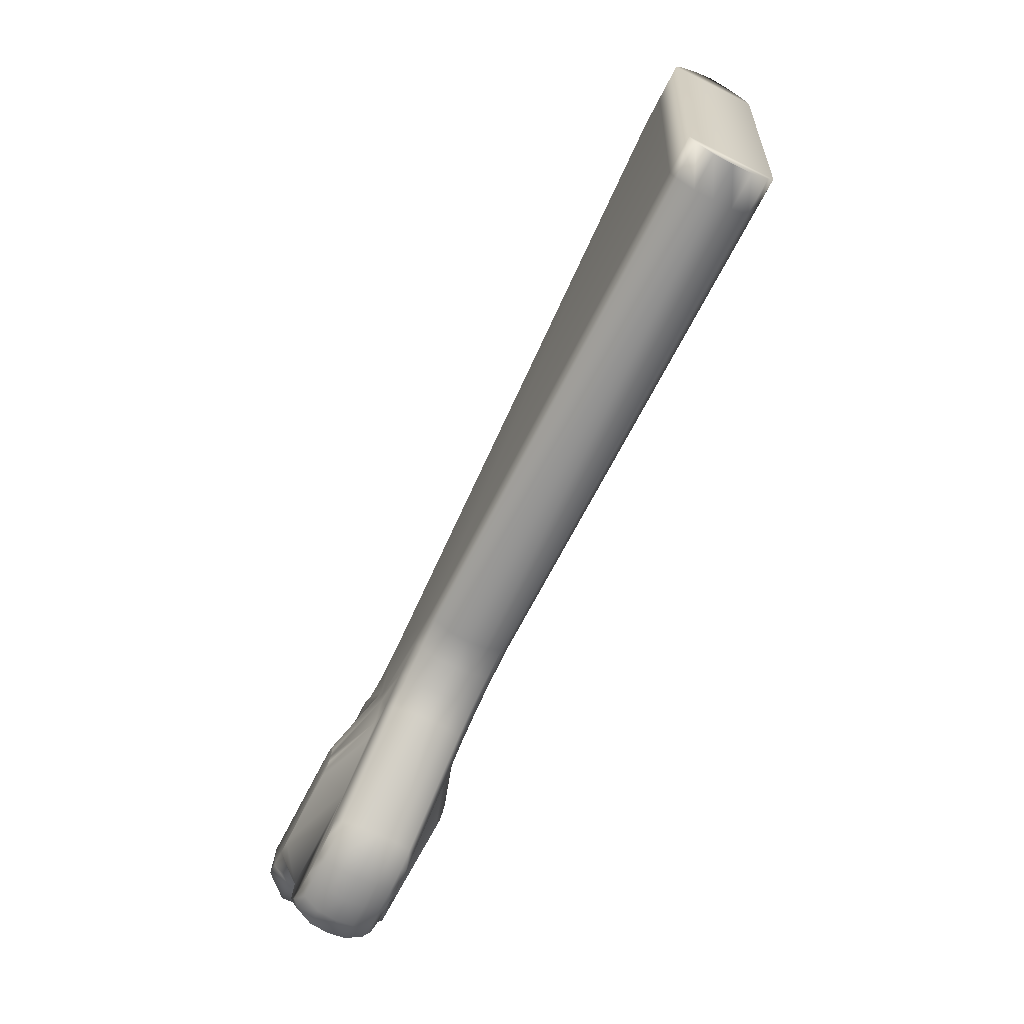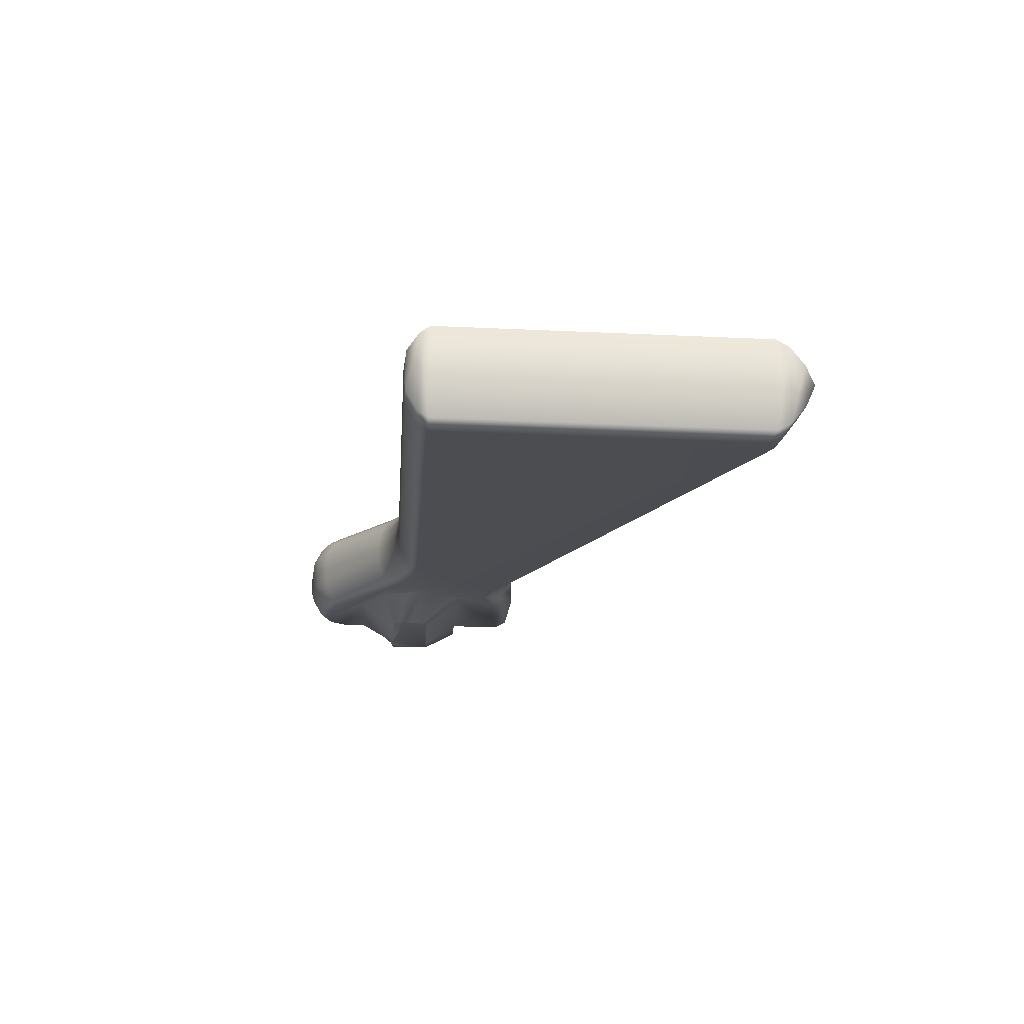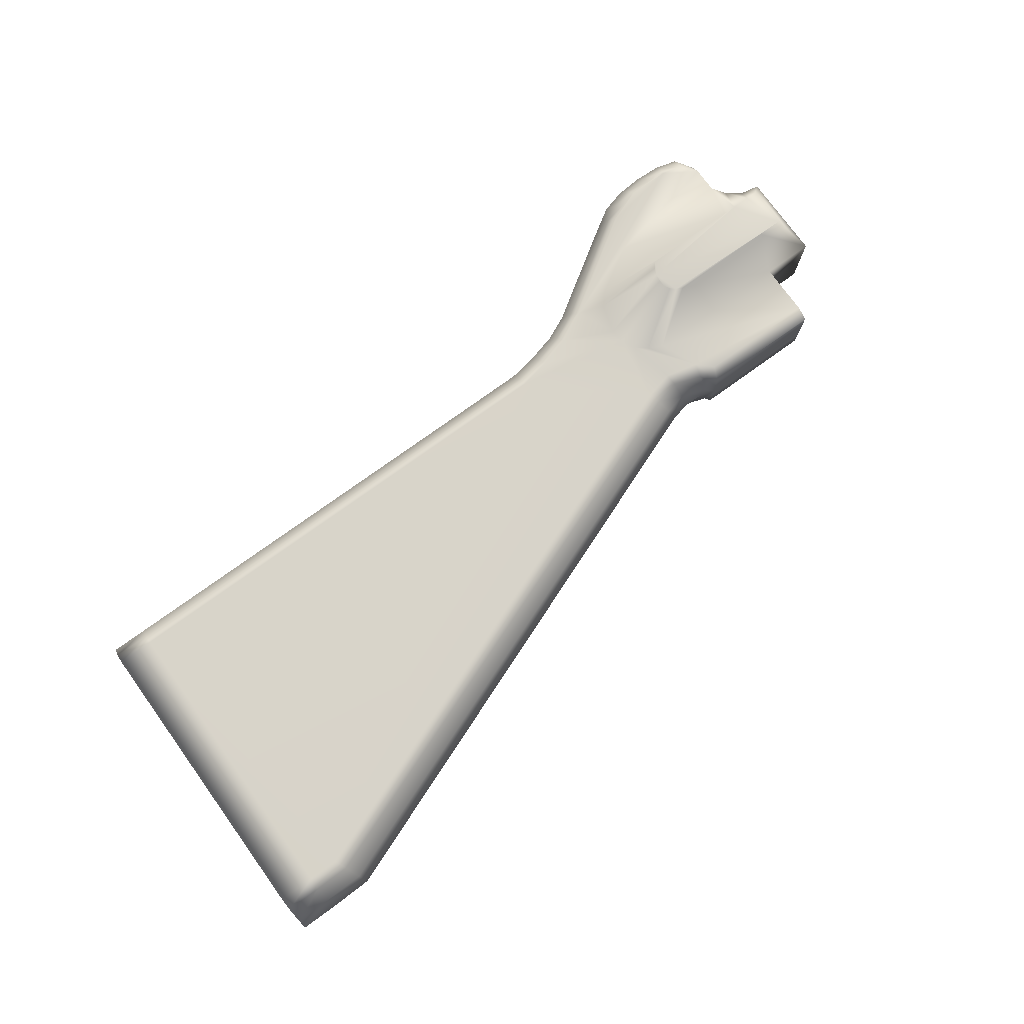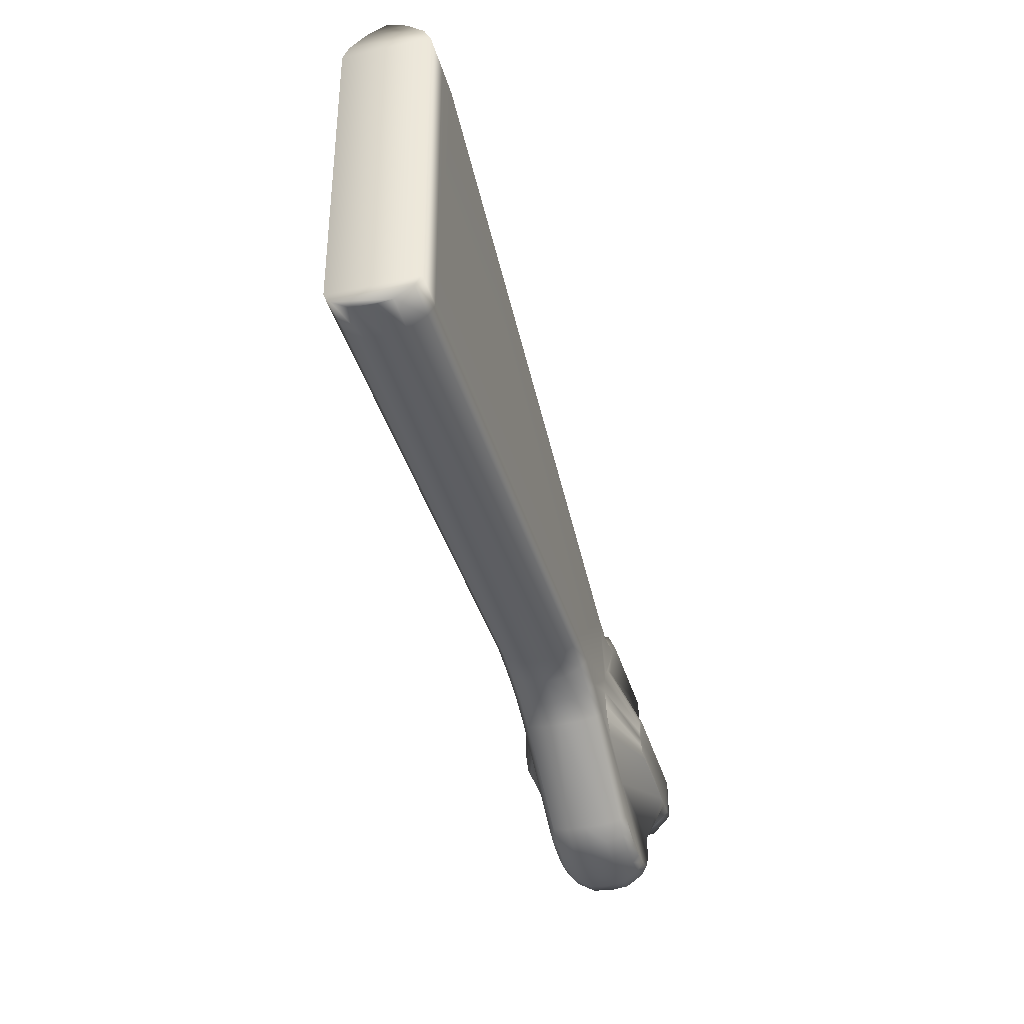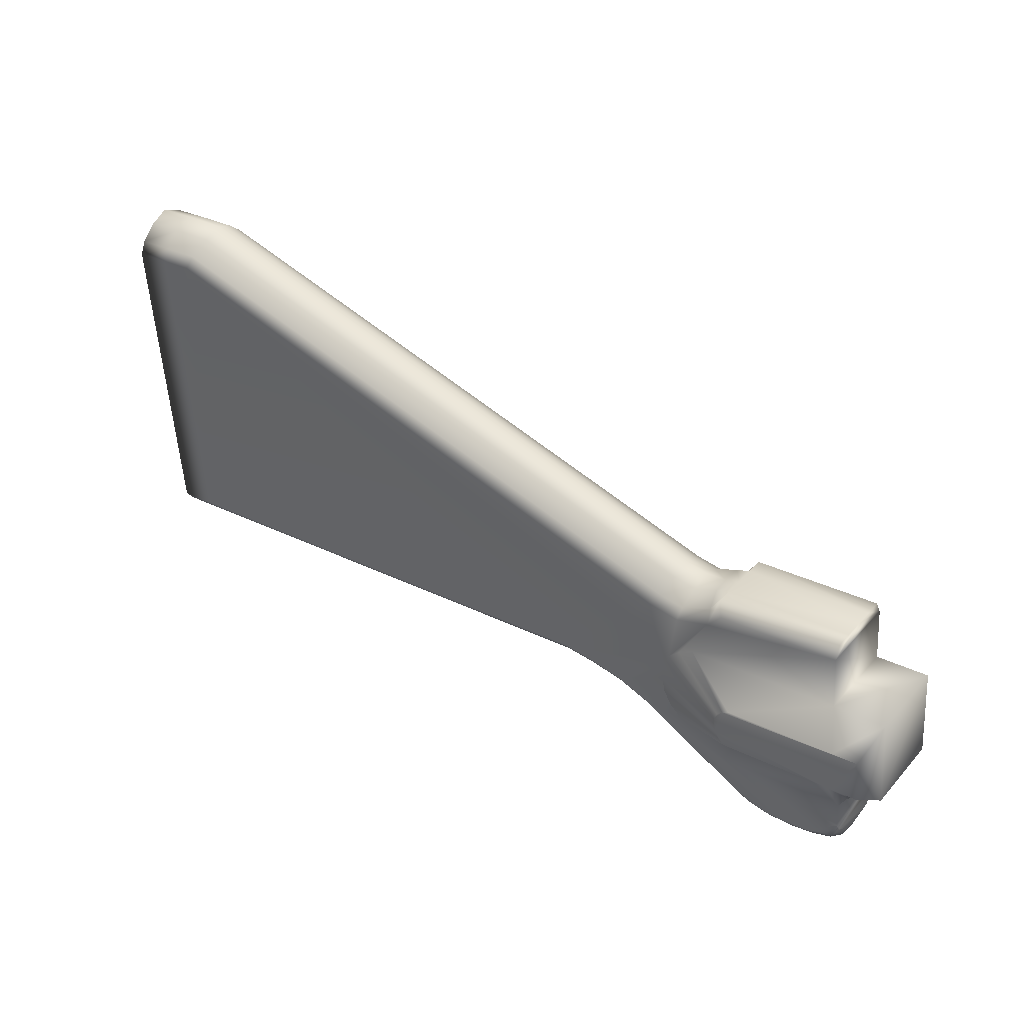
<metadata>
{"format":"obj","ext":"obj","renderer":"f3d","projection":"perspective","resolution":1024,"background":"white","views":[{"elev":-68.7,"azim":63.8,"up":"+Y"},{"elev":-16.3,"azim":82.2,"up":"+Z"},{"elev":75.2,"azim":140.3,"up":"+Z"},{"elev":-42.4,"azim":105.6,"up":"+Y"},{"elev":36.0,"azim":-143.6,"up":"+Y"}]}
</metadata>
<code>
v 0.5558 -0.09476 0.03688
v 0.4883 -0.0878 0.05684
v 0.4836 -0.08325 0.05681
v 0.4905 -0.09316 0.0569
v 0.4906 -0.1001 0.057
v 0.4891 -0.1075 0.0571
v 0.4858 -0.1138 0.0572
v 0.4803 -0.119 0.05729
v 0.4708 -0.1186 0.05733
v 0.3916 -0.1134 0.05763
v 0.3794 -0.1126 0.05768
v 0.3531 -0.1109 0.05777
v 0.3631 -0.1115 0.05774
v 0.3557 -0.07196 0.05725
v 0.379 -0.0735 0.05716
v 0.4777 -0.08003 0.05679
v 1.107 -0.1379 0.0349
v 0.6605 -0.1084 0.03658
v 1.106 -0.1468 0.02914
v 0.6599 -0.1173 0.03081
v 0.4216 -0.1959 0.03883
v 0.4035 -0.1928 0.03888
v 0.4211 -0.2031 0.03305
v 0.4002 -0.2002 0.03311
v 0.4604 -0.1923 0.03861
v 0.4412 -0.1958 0.03874
v 0.4639 -0.199 0.0328
v 0.4432 -0.2029 0.03294
v 0.3854 -0.1872 0.03889
v 0.3746 -0.1715 0.03873
v 0.3817 -0.1942 0.03311
v 0.374 -0.1804 0.03297
v 0.4747 -0.1854 0.03845
v 0.4795 -0.1911 0.03262
v 0.5701 -0.1314 0.0373
v 0.5752 -0.1374 0.03147
v 0.6004 -0.1189 0.03699
v 0.6025 -0.1266 0.0312
v 0.6306 -0.1123 0.03676
v 0.6314 -0.1206 0.03099
v 1.105 -0.1569 0.01381
v 0.6592 -0.1274 0.01549
v 0.4205 -0.2113 0.0177
v 0.3968 -0.2086 0.01777
v 0.4678 -0.2065 0.01742
v 0.4454 -0.211 0.01758
v 0.3776 -0.2021 0.01777
v 0.3733 -0.1905 0.01764
v 0.4848 -0.1976 0.01722
v 0.5808 -0.1442 0.01607
v 0.6048 -0.1353 0.01584
v 0.6323 -0.13 0.01565
v 1.105 -0.159 -0.003049
v 0.659 -0.1295 -0.001374
v 0.4203 -0.213 0.000832
v 0.3961 -0.2104 0.000909
v 0.4685 -0.2081 0.000544
v 0.4458 -0.2127 0.000709
v 0.3768 -0.2038 0.000912
v 0.3731 -0.1926 0.000781
v 0.4857 -0.199 0.000344
v 0.5818 -0.1457 -0.000803
v 0.6052 -0.1371 -0.001025
v 0.6324 -0.132 -0.001218
v 0.3943 0.006668 0.03629
v 0.5019 -0.000851 0.03589
v 0.3951 0.01841 0.03025
v 0.5074 0.01098 0.02983
v 0.5146 -0.01476 0.03601
v 0.517 -0.003424 0.02777
v 0.5445 -0.02376 0.036
v 0.5429 -0.01371 0.02999
v 0.5719 -0.01936 0.03581
v 1.098 0.1388 0.03129
v 0.5673 -0.009694 0.02982
v 1.094 0.1496 0.02529
v 1.125 0.1371 0.03119
v 1.125 0.1479 0.02516
v 0.395 0.0182 0.01479
v 0.5073 0.01077 0.01437
v 0.5196 0.006382 0.01437
v 0.5411 -0.002217 0.01439
v 0.5619 0.001349 0.01424
v 1.089 0.162 0.009683
v 1.126 0.1602 0.009536
v 0.3949 0.01798 -0.002096
v 0.5073 0.01055 -0.002518
v 0.5206 0.005752 -0.002516
v 0.54 0.004257 -0.002586
v 0.5587 0.007566 -0.002716
v 1.087 0.1689 -0.007287
v 1.127 0.1672 -0.007448
v 0.3685 -0.1355 0.03828
v 0.3761 -0.1484 0.03842
v 0.3563 -0.1245 0.03819
v 0.3386 -0.12 0.03822
v 0.344 -0.0388 0.03712
v 0.5273 -0.05093 0.03643
v 0.3911 -0.04192 0.03694
v 0.5401 -0.05794 0.03647
v 0.5503 -0.06778 0.03655
v 0.5557 -0.08071 0.03669
v 0.5463 -0.1215 0.03728
v 0.5354 -0.1319 0.03746
v 0.4882 -0.1558 0.038
v 0.3526 -0.1124 -0.05816
v 0.3552 -0.07349 -0.05869
v 0.3626 -0.113 -0.0582
v 0.3788 -0.1141 -0.05826
v 0.4703 -0.1202 -0.0586
v 0.391 -0.1149 -0.05831
v 0.4798 -0.1205 -0.05864
v 0.4853 -0.1153 -0.05874
v 0.4886 -0.109 -0.05883
v 0.49 -0.1016 -0.05894
v 0.49 -0.09468 -0.05903
v 0.4877 -0.08933 -0.05909
v 0.483 -0.08478 -0.05913
v 0.3784 -0.07503 -0.05877
v 0.4772 -0.08156 -0.05914
v 0.6596 -0.1182 -0.03388
v 0.6601 -0.1094 -0.03988
v 1.106 -0.1477 -0.03555
v 1.106 -0.1389 -0.04155
v 0.3999 -0.201 -0.03158
v 0.4031 -0.1938 -0.03757
v 0.4208 -0.204 -0.03164
v 0.4213 -0.1969 -0.03762
v 0.4429 -0.2037 -0.03175
v 0.4409 -0.1968 -0.03771
v 0.4636 -0.1998 -0.03189
v 0.4601 -0.1933 -0.03784
v 0.3737 -0.1813 -0.03172
v 0.3742 -0.1725 -0.03772
v 0.3814 -0.195 -0.03158
v 0.3851 -0.1882 -0.03757
v 0.4792 -0.1919 -0.03207
v 0.4743 -0.1864 -0.038
v 0.5749 -0.1382 -0.03322
v 0.5697 -0.1324 -0.03916
v 0.6022 -0.1274 -0.03349
v 0.6 -0.1199 -0.03946
v 0.6311 -0.1215 -0.0337
v 0.6303 -0.1133 -0.03969
v 0.659 -0.1278 -0.01828
v 1.105 -0.1573 -0.01996
v 0.3966 -0.209 -0.016
v 0.4204 -0.2118 -0.01607
v 0.4453 -0.2114 -0.0162
v 0.4676 -0.207 -0.01636
v 0.3731 -0.1909 -0.01613
v 0.3775 -0.2026 -0.016
v 0.4846 -0.198 -0.01655
v 0.5806 -0.1446 -0.0177
v 0.6047 -0.1357 -0.01793
v 0.6321 -0.1305 -0.01813
v 0.5071 0.01012 -0.03486
v 0.5016 -0.001859 -0.04056
v 0.3948 0.01755 -0.03444
v 0.394 0.00566 -0.04016
v 0.5167 -0.004218 -0.03251
v 0.5142 -0.01577 -0.04044
v 0.5426 -0.01456 -0.0347
v 0.5441 -0.02477 -0.04046
v 1.094 0.1488 -0.0394
v 1.097 0.1378 -0.04516
v 0.567 -0.01055 -0.03487
v 0.5715 -0.02037 -0.04064
v 1.125 0.1471 -0.03953
v 1.124 0.1361 -0.04526
v 0.5072 0.01033 -0.0194
v 0.3949 0.01776 -0.01898
v 0.5194 0.005937 -0.0194
v 0.5409 -0.002663 -0.01939
v 1.089 0.1615 -0.02409
v 0.5617 0.000904 -0.01953
v 1.126 0.1598 -0.02424
v 0.3758 -0.1494 -0.03803
v 0.3682 -0.1366 -0.03817
v 0.3559 -0.1255 -0.03826
v 0.3382 -0.121 -0.03823
v 0.3436 -0.03981 -0.03933
v 0.527 -0.05194 -0.04002
v 0.3908 -0.04292 -0.03951
v 0.5398 -0.05895 -0.03998
v 0.5499 -0.06879 -0.0399
v 0.5553 -0.08172 -0.03976
v 0.5554 -0.09577 -0.03957
v 0.5528 -0.1096 -0.03938
v 0.546 -0.1225 -0.03918
v 0.535 -0.1329 -0.03899
v 0.4879 -0.1569 -0.03846
v 1.138 -0.1498 -0.03567
v 1.139 -0.1411 -0.04167
v 1.138 -0.149 0.02902
v 1.139 -0.1401 0.03478
v 1.138 -0.159 0.01369
v 1.138 -0.1595 -0.02008
v 1.138 -0.1611 -0.003171
v 1.157 0.134 -0.04538
v 1.157 0.135 0.03107
v 1.158 0.1449 -0.03965
v 1.158 0.1458 0.02504
v 1.159 0.1576 -0.02436
v 1.159 0.1581 0.009414
v 1.159 0.165 -0.00757
f 7 103 6
f 103 1 6
f 103 35 1
f 103 104 35
f 160 65 86
f 86 65 79
f 79 65 67
f 160 86 172
f 160 172 159
f 99 160 184
f 160 99 65
f 97 184 182
f 184 97 99
f 181 97 182
f 97 181 96
f 180 96 181
f 96 180 95
f 93 180 179
f 180 93 95
f 94 179 178
f 179 94 93
f 30 178 134
f 178 30 94
f 151 60 48
f 133 48 32
f 48 133 151
f 133 30 134
f 30 133 32
f 196 19 195
f 19 196 17
f 195 41 197
f 41 195 19
f 197 53 199
f 53 197 41
f 199 146 198
f 146 199 53
f 198 123 193
f 123 198 146
f 193 124 194
f 124 193 123
f 194 170 200
f 170 194 124
f 200 169 202
f 169 200 170
f 202 177 204
f 177 202 169
f 204 92 206
f 92 204 177
f 206 85 205
f 85 206 92
f 205 78 203
f 78 205 85
f 203 77 201
f 77 203 78
f 201 17 196
f 17 201 77
f 205 204 206
f 202 205 203
f 205 202 204
f 200 203 201
f 203 200 202
f 194 201 196
f 201 194 200
f 197 199 198
f 195 198 193
f 198 195 197
f 195 194 196
f 194 195 193
f 187 186 168
f 168 186 164
f 164 186 162
f 162 186 185
f 162 185 183
f 162 183 160
f 160 183 184
f 162 160 158
f 187 168 122
f 122 168 166
f 122 166 124
f 124 166 170
f 187 122 144
f 187 144 142
f 187 142 188
f 188 142 140
f 188 140 191
f 191 140 192
f 192 140 126
f 126 140 138
f 126 138 130
f 130 138 132
f 126 130 128
f 192 126 134
f 134 126 136
f 192 134 178
f 188 191 189
f 189 191 190
f 111 192 178
f 192 111 110
f 110 191 192
f 191 110 112
f 112 190 191
f 190 112 113
f 113 189 190
f 189 113 114
f 114 188 189
f 188 114 115
f 115 187 188
f 187 115 116
f 116 186 187
f 186 116 117
f 117 185 186
f 185 117 118
f 118 183 185
f 183 118 120
f 182 184 119
f 119 184 120
f 120 184 183
f 182 119 107
f 107 181 182
f 181 107 106
f 106 180 181
f 180 106 108
f 108 179 180
f 179 108 109
f 109 178 179
f 178 109 111
f 89 176 174
f 176 89 90
f 91 177 175
f 177 91 92
f 90 175 176
f 175 90 91
f 88 174 173
f 174 88 89
f 87 173 171
f 173 87 88
f 86 171 172
f 171 86 87
f 174 167 163
f 167 174 176
f 175 169 165
f 169 175 177
f 176 165 167
f 165 176 175
f 173 163 161
f 163 173 174
f 171 161 157
f 161 171 173
f 172 157 159
f 157 172 171
f 163 168 164
f 168 163 167
f 165 170 166
f 170 165 169
f 167 166 168
f 166 167 165
f 161 164 162
f 164 161 163
f 157 162 158
f 162 157 161
f 159 158 160
f 158 159 157
f 54 156 145
f 156 54 64
f 64 155 156
f 155 64 63
f 63 154 155
f 154 63 62
f 62 153 154
f 153 62 61
f 61 150 153
f 150 61 57
f 58 148 149
f 148 58 55
f 56 152 147
f 152 56 59
f 59 151 152
f 151 59 60
f 57 149 150
f 149 57 58
f 55 147 148
f 147 55 56
f 53 145 146
f 145 53 54
f 145 143 121
f 143 145 156
f 156 141 143
f 141 156 155
f 155 139 141
f 139 155 154
f 154 137 139
f 137 154 153
f 153 131 137
f 131 153 150
f 149 127 129
f 127 149 148
f 147 135 125
f 135 147 152
f 152 133 135
f 133 152 151
f 150 129 131
f 129 150 149
f 148 125 127
f 125 148 147
f 146 121 123
f 121 146 145
f 121 144 122
f 144 121 143
f 143 142 144
f 142 143 141
f 141 140 142
f 140 141 139
f 139 138 140
f 138 139 137
f 137 132 138
f 132 137 131
f 129 128 130
f 128 129 127
f 125 136 126
f 136 125 135
f 135 134 136
f 134 135 133
f 131 130 132
f 130 131 129
f 127 126 128
f 126 127 125
f 123 122 124
f 122 123 121
f 120 118 119
f 119 118 107
f 107 118 114
f 114 118 116
f 116 118 117
f 114 116 115
f 107 114 109
f 109 114 111
f 111 114 112
f 112 114 113
f 111 112 110
f 107 109 108
f 107 108 106
f 102 1 37
f 37 1 35
f 35 104 105
f 35 105 22
f 22 105 30
f 30 105 94
f 22 30 29
f 35 22 33
f 33 22 26
f 26 22 21
f 33 26 25
f 102 37 39
f 102 39 18
f 102 18 73
f 73 18 74
f 74 18 17
f 74 17 77
f 102 73 101
f 101 73 71
f 101 71 69
f 101 69 100
f 100 69 98
f 98 69 65
f 65 69 66
f 98 65 99
f 10 105 9
f 105 10 94
f 9 104 8
f 104 9 105
f 8 103 7
f 103 8 104
f 6 1 5
f 5 102 4
f 102 5 1
f 4 101 2
f 101 4 102
f 2 100 3
f 100 2 101
f 3 98 16
f 98 3 100
f 97 14 15
f 97 15 99
f 99 15 16
f 99 16 98
f 14 96 12
f 96 14 97
f 12 95 13
f 95 12 96
f 13 93 11
f 93 13 95
f 11 94 10
f 94 11 93
f 89 83 90
f 83 89 82
f 91 85 92
f 85 91 84
f 90 84 91
f 84 90 83
f 88 82 89
f 82 88 81
f 87 81 88
f 81 87 80
f 86 80 87
f 80 86 79
f 82 75 83
f 75 82 72
f 84 78 85
f 78 84 76
f 83 76 84
f 76 83 75
f 81 72 82
f 72 81 70
f 80 70 81
f 70 80 68
f 79 68 80
f 68 79 67
f 72 73 75
f 73 72 71
f 76 77 78
f 77 76 74
f 75 74 76
f 74 75 73
f 70 71 72
f 71 70 69
f 68 69 70
f 69 68 66
f 67 66 68
f 66 67 65
f 54 52 64
f 52 54 42
f 64 51 63
f 51 64 52
f 63 50 62
f 50 63 51
f 62 49 61
f 49 62 50
f 61 45 57
f 45 61 49
f 58 43 55
f 43 58 46
f 56 47 59
f 47 56 44
f 59 48 60
f 48 59 47
f 57 46 58
f 46 57 45
f 55 44 56
f 44 55 43
f 53 42 54
f 42 53 41
f 42 40 52
f 40 42 20
f 52 38 51
f 38 52 40
f 51 36 50
f 36 51 38
f 50 34 49
f 34 50 36
f 49 27 45
f 27 49 34
f 46 23 43
f 23 46 28
f 44 31 47
f 31 44 24
f 47 32 48
f 32 47 31
f 45 28 46
f 28 45 27
f 43 24 44
f 24 43 23
f 41 20 42
f 20 41 19
f 20 39 40
f 39 20 18
f 40 37 38
f 37 40 39
f 38 35 36
f 35 38 37
f 36 33 34
f 33 36 35
f 34 25 27
f 25 34 33
f 28 21 23
f 21 28 26
f 24 29 31
f 29 24 22
f 31 30 32
f 30 31 29
f 27 26 28
f 26 27 25
f 23 22 24
f 22 23 21
f 19 18 20
f 18 19 17
f 16 15 3
f 3 15 14
f 3 14 6
f 6 14 11
f 11 14 13
f 13 14 12
f 6 11 10
f 6 10 8
f 8 10 9
f 6 8 7
f 3 6 4
f 4 6 5
f 3 4 2

</code>
